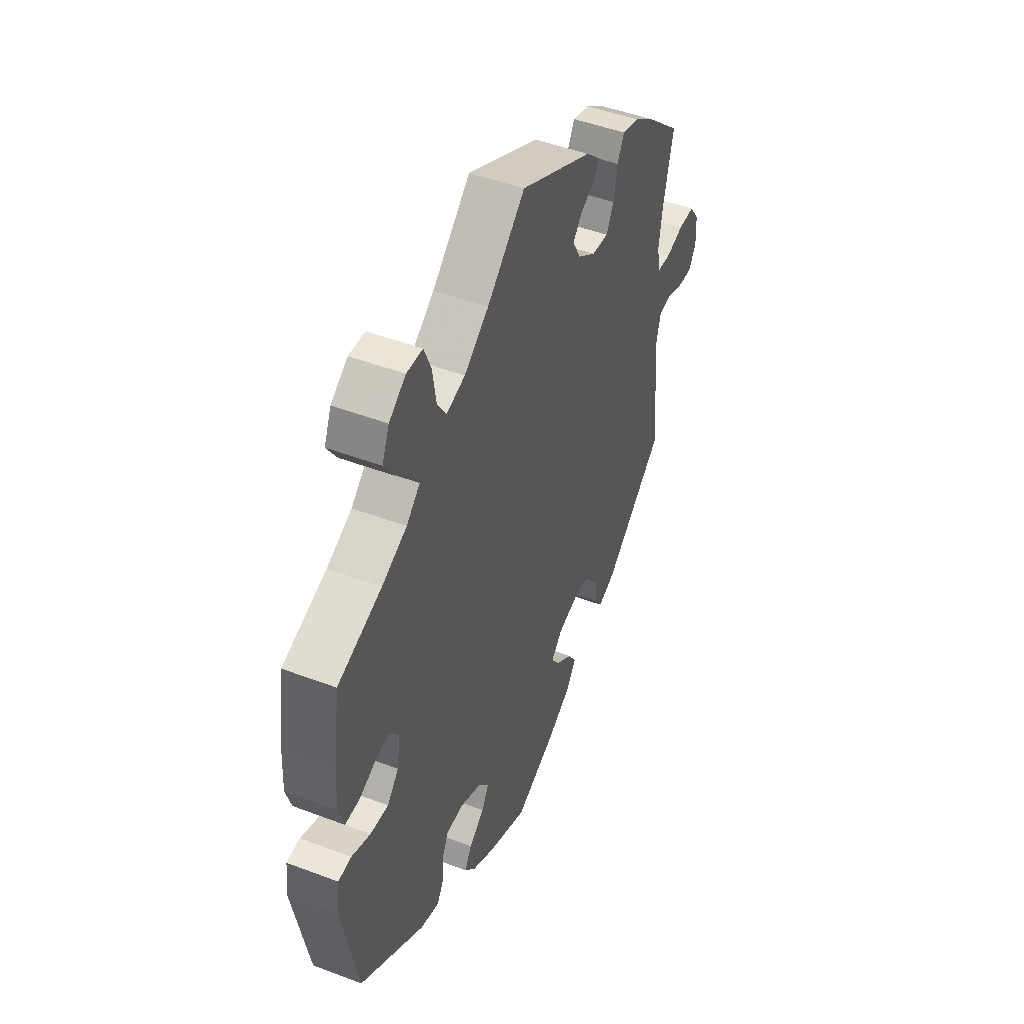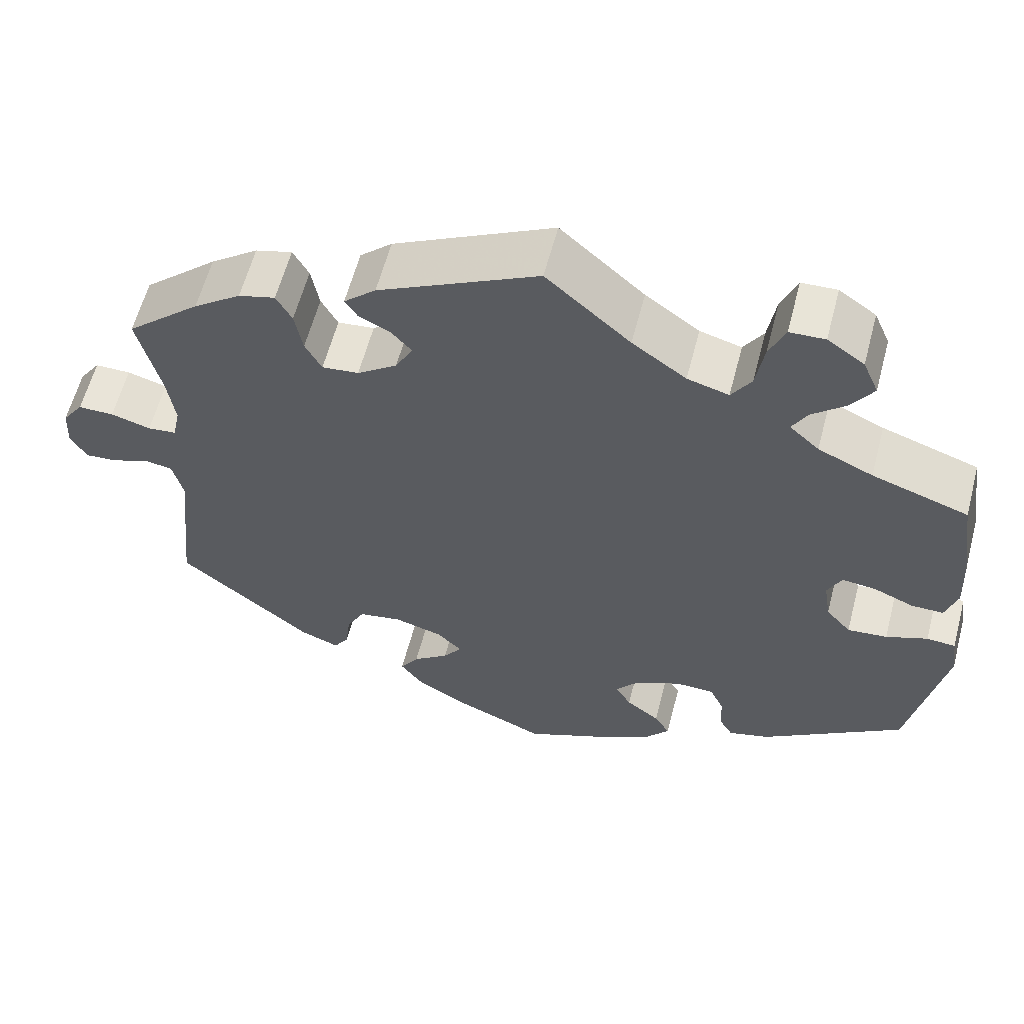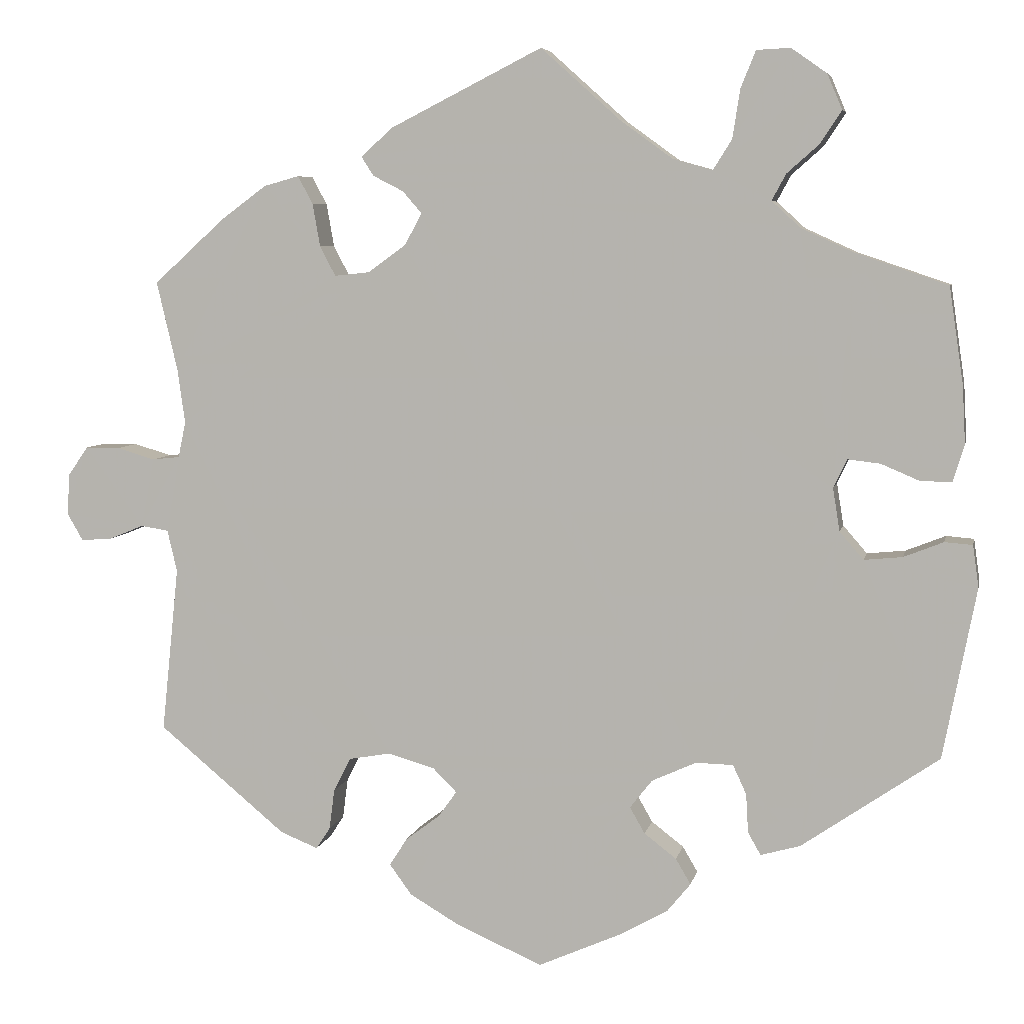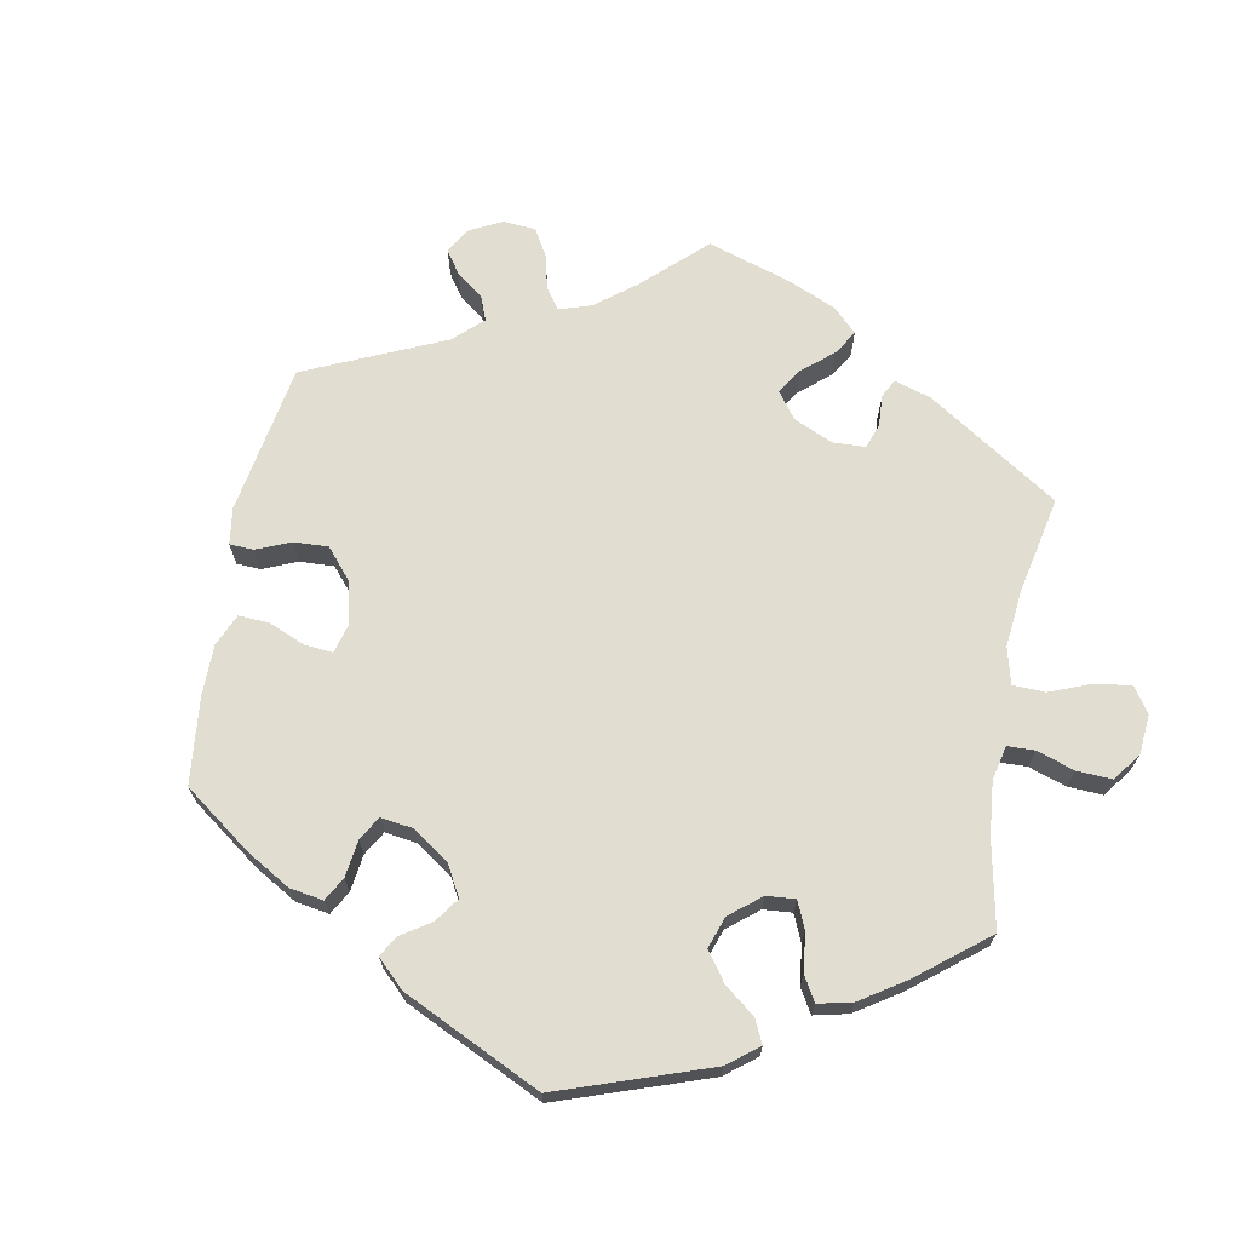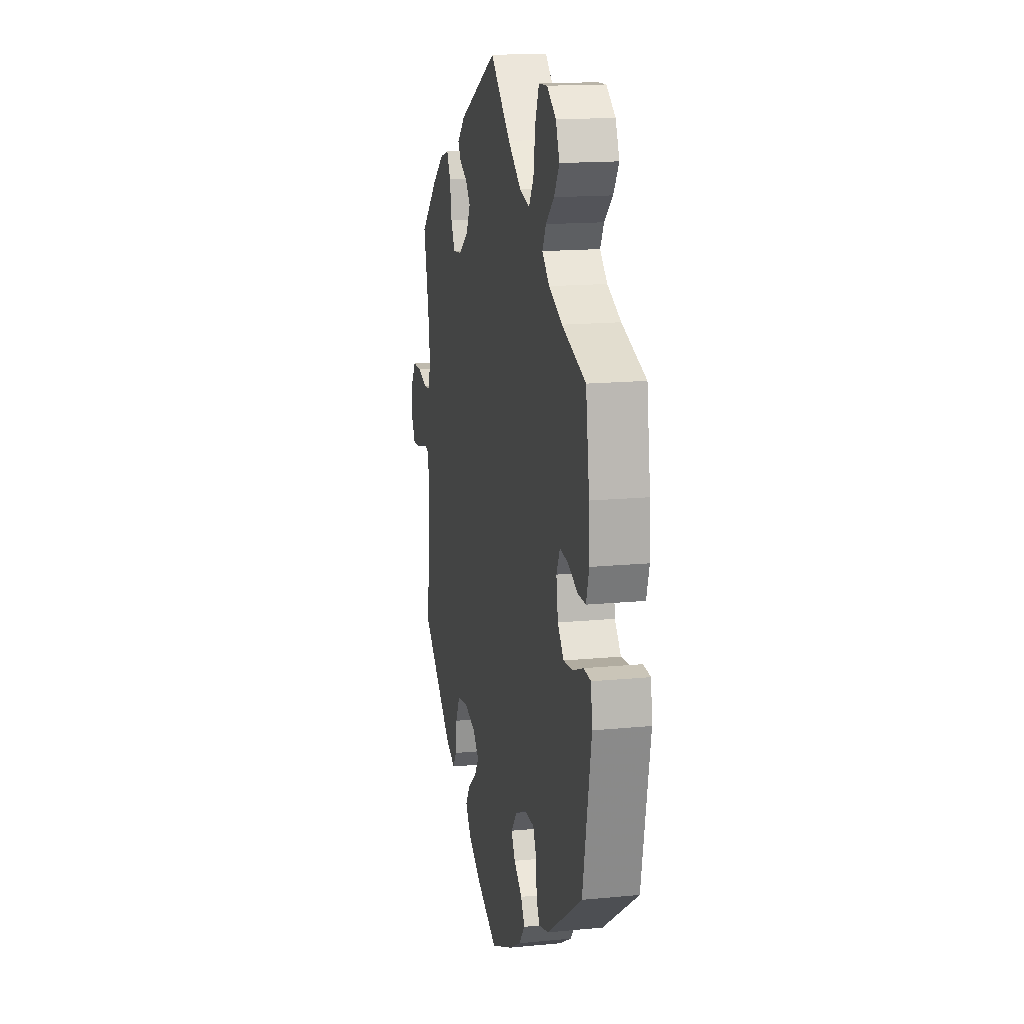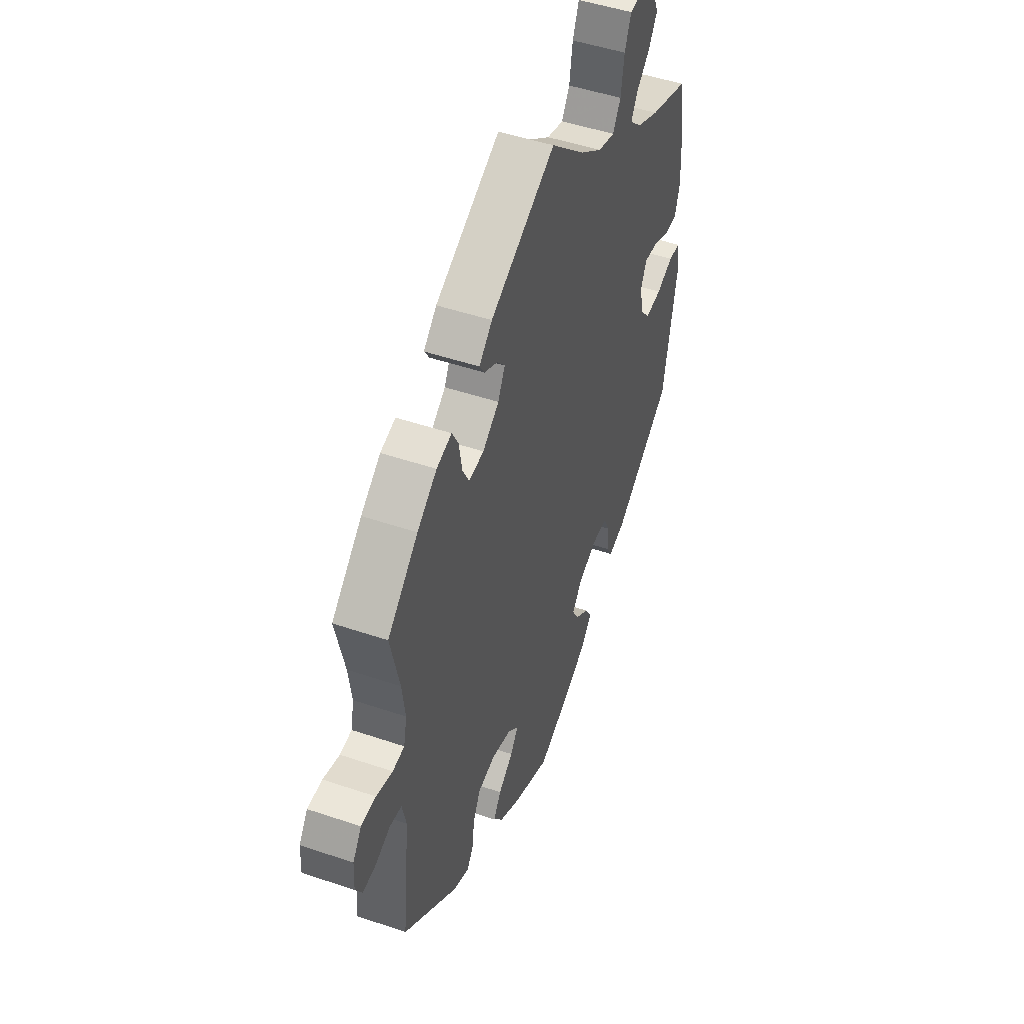
<metadata>
{"format":"obj","ext":"obj","renderer":"f3d","projection":"perspective","resolution":1024,"background":"white","views":[{"elev":47.6,"azim":-66.9,"up":"+Z"},{"elev":60.2,"azim":-165.3,"up":"+Z"},{"elev":6.2,"azim":-168.4,"up":"+Z"},{"elev":68.8,"azim":-109.4,"up":"+Y"},{"elev":15.7,"azim":-101.5,"up":"+Z"},{"elev":48.4,"azim":110.8,"up":"+Z"}]}
</metadata>
<code>
v 0.211 0.07 -0.49
v -0.504 0.07 0.056
v -0.264 0.07 0.564
v -0.229 0.07 0.459
v 0.283 0.07 0.32
v 0.546 0.07 0.066
v 0.537 0.07 0.31
v 0.245 0.07 0.479
v 0.611 0.07 -0.046
v -0.56 0.07 0.105
v -0.409 0.07 0.083
v -0.368 0.07 0.492
v 0.29 0.07 -0.389
v 0 0.07 0.62
v 0.673 0.07 -0.013
v -0.483 0.07 -0.044
v 0.442 0.07 0.396
v -0.329 0.07 0.615
v 0.204 0.07 0.517
v 0.185 0.07 0.362
v -0.4 0.07 -0.012
v -0.281 0.07 -0.369
v -0.432 0.07 -0.049
v -0.536 0.07 -0.023
v 0.267 0.07 -0.344
v -0.396 0.07 0.535
v 0.597 0.07 0.081
v -0.573 0.07 -0.026
v -0.376 0.07 0.582
v 0.334 0.07 0.454
v 0.564 0.07 -0.027
v -0.414 0.07 0.352
v 0.149 0.07 -0.352
v 0.187 0.07 -0.453
v 0 0.07 -0.62
v 0.499 0.07 0.118
v -0.124 0.07 -0.394
v -0.187 0.07 -0.462
v -0.284 0.07 -0.421
v -0.556 0.07 0.181
v -0.581 0.07 -0.082
v 0.652 0.07 -0.049
v -0.207 0.07 -0.496
v -0.107 0.07 0.524
v -0.284 0.07 0.613
v -0.306 0.07 0.419
v 0.163 0.07 0.404
v -0.537 0.07 0.31
v -0.545 0.07 0.056
v -0.176 0.07 0.474
v -0.176 0.07 -0.534
v -0.213 0.07 -0.329
v -0.452 0.07 0.078
v -0.537 0.07 -0.31
v 0.211 0.07 -0.334
v -0.254 0.07 0.499
v 0.509 0.07 0.19
v -0.391 0.07 0.045
v 0.117 0.07 -0.384
v 0.514 0.07 -0.089
v -0.113 0.07 -0.57
v 0.314 0.07 0.417
v 0.297 0.07 -0.443
v 0.381 0.07 0.441
v 0.643 0.07 0.081
v 0.537 0.07 -0.31
v 0.366 0.07 -0.452
v -0.263 0.07 -0.33
v 0.141 0.07 -0.418
v -0.154 0.07 -0.356
v 0.116 0.07 -0.569
v 0.236 0.07 0.325
v 0.229 0.07 0.454
v -0.144 0.07 -0.429
v 0.316 0.07 -0.472
v -0.301 0.07 -0.451
v 0.304 0.07 0.36
v -0.344 0.07 0.384
v 0.67 0.07 0.042
v 0.188 0.07 0.433
v 0.509 0.07 0.07
v 0.181 0.07 -0.531
v 0.527 0.07 -0.033
v -0.325 0.07 0.454
v -0.354 0.07 -0.436
v 0.211 -0 -0.49
v -0.504 -0 0.056
v -0.264 -0 0.564
v -0.229 -0 0.459
v 0.283 -0 0.32
v 0.546 -0 0.066
v 0.537 -0 0.31
v 0.245 -0 0.479
v 0.611 -0 -0.046
v -0.56 -0 0.105
v -0.409 -0 0.083
v -0.368 -0 0.492
v 0.29 -0 -0.389
v 0 -0 0.62
v 0.673 -0 -0.013
v -0.483 -0 -0.044
v 0.442 -0 0.396
v -0.329 -0 0.615
v 0.204 -0 0.517
v 0.185 -0 0.362
v -0.4 -0 -0.012
v -0.281 -0 -0.369
v -0.432 -0 -0.049
v -0.536 -0 -0.023
v 0.267 -0 -0.344
v -0.396 -0 0.535
v 0.597 -0 0.081
v -0.573 -0 -0.026
v -0.376 -0 0.582
v 0.334 -0 0.454
v 0.564 -0 -0.027
v -0.414 -0 0.352
v 0.149 -0 -0.352
v 0.187 -0 -0.453
v 0 -0 -0.62
v 0.499 -0 0.118
v -0.124 -0 -0.394
v -0.187 -0 -0.462
v -0.284 -0 -0.421
v -0.556 -0 0.181
v -0.581 -0 -0.082
v 0.652 -0 -0.049
v -0.207 -0 -0.496
v -0.107 -0 0.524
v -0.284 -0 0.613
v -0.306 -0 0.419
v 0.163 -0 0.404
v -0.537 -0 0.31
v -0.545 -0 0.056
v -0.176 -0 0.474
v -0.176 -0 -0.534
v -0.213 -0 -0.329
v -0.452 -0 0.078
v -0.537 -0 -0.31
v 0.211 -0 -0.334
v -0.254 -0 0.499
v 0.509 -0 0.19
v -0.391 -0 0.045
v 0.117 -0 -0.384
v 0.514 -0 -0.089
v -0.113 -0 -0.57
v 0.314 -0 0.417
v 0.297 -0 -0.443
v 0.381 -0 0.441
v 0.643 -0 0.081
v 0.537 -0 -0.31
v 0.366 -0 -0.452
v -0.263 -0 -0.33
v 0.141 -0 -0.418
v -0.154 -0 -0.356
v 0.116 -0 -0.569
v 0.236 -0 0.325
v 0.229 -0 0.454
v -0.144 -0 -0.429
v 0.316 -0 -0.472
v -0.301 -0 -0.451
v 0.304 -0 0.36
v -0.344 -0 0.384
v 0.67 -0 0.042
v 0.188 -0 0.433
v 0.509 -0 0.07
v 0.181 -0 -0.531
v 0.527 -0 -0.033
v -0.325 -0 0.454
v -0.354 -0 -0.436
f 44 14 19 8
f 50 44 8 73
f 4 50 73 80
f 18 45 3 56
f 18 56 4
f 29 18 4
f 84 12 26 29
f 46 84 29 4
f 78 46 4 80
f 10 40 48 32
f 53 2 49 10
f 11 53 10 32
f 58 11 32 78
f 41 28 24 16
f 41 16 23
f 54 41 23
f 85 54 23 21
f 22 39 76 85
f 68 22 85 21
f 51 43 38 74
f 51 74 37
f 61 51 37
f 35 61 37
f 71 35 37
f 82 71 37 70
f 69 34 1 82
f 59 69 82 70
f 67 75 63 13
f 60 66 67 13
f 83 60 13 25
f 15 42 9 31
f 65 79 15 31
f 6 27 65 31
f 81 6 31 83
f 36 81 83 25
f 64 17 7 57
f 77 62 30 64
f 5 77 64 57
f 72 5 57 36
f 58 78 80 47
f 52 68 21 58
f 52 58 47 20
f 33 59 70 52
f 55 33 52 20
f 36 25 55
f 20 72 36 55
f 93 104 99 129
f 158 93 129 135
f 165 158 135 89
f 141 88 130 103
f 89 141 103
f 89 103 114
f 114 111 97 169
f 89 114 169 131
f 165 89 131 163
f 117 133 125 95
f 95 134 87 138
f 117 95 138 96
f 163 117 96 143
f 101 109 113 126
f 108 101 126
f 108 126 139
f 106 108 139 170
f 170 161 124 107
f 106 170 107 153
f 159 123 128 136
f 122 159 136
f 122 136 146
f 122 146 120
f 122 120 156
f 155 122 156 167
f 167 86 119 154
f 155 167 154 144
f 98 148 160 152
f 98 152 151 145
f 110 98 145 168
f 116 94 127 100
f 116 100 164 150
f 116 150 112 91
f 168 116 91 166
f 110 168 166 121
f 142 92 102 149
f 149 115 147 162
f 142 149 162 90
f 121 142 90 157
f 132 165 163 143
f 143 106 153 137
f 105 132 143 137
f 137 155 144 118
f 105 137 118 140
f 140 110 121
f 140 121 157 105
f 19 104 93 8
f 8 93 158 73
f 73 158 165 80
f 80 165 132 47
f 47 132 105 20
f 20 105 157 72
f 72 157 90 5
f 5 90 162 77
f 77 162 147 62
f 62 147 115 30
f 30 115 149 64
f 64 149 102 17
f 17 102 92 7
f 7 92 142 57
f 57 142 121 36
f 36 121 166 81
f 81 166 91 6
f 6 91 112 27
f 27 112 150 65
f 65 150 164 79
f 79 164 100 15
f 15 100 127 42
f 42 127 94 9
f 9 94 116 31
f 31 116 168 83
f 83 168 145 60
f 60 145 151 66
f 66 151 152 67
f 67 152 160 75
f 75 160 148 63
f 63 148 98 13
f 13 98 110 25
f 25 110 140 55
f 55 140 118 33
f 33 118 144 59
f 59 144 154 69
f 69 154 119 34
f 34 119 86 1
f 1 86 167 82
f 82 167 156 71
f 71 156 120 35
f 35 120 146 61
f 61 146 136 51
f 51 136 128 43
f 43 128 123 38
f 38 123 159 74
f 74 159 122 37
f 37 122 155 70
f 70 155 137 52
f 52 137 153 68
f 68 153 107 22
f 22 107 124 39
f 39 124 161 76
f 76 161 170 85
f 85 170 139 54
f 54 139 126 41
f 41 126 113 28
f 28 113 109 24
f 24 109 101 16
f 16 101 108 23
f 23 108 106 21
f 21 106 143 58
f 58 143 96 11
f 11 96 138 53
f 53 138 87 2
f 2 87 134 49
f 49 134 95 10
f 10 95 125 40
f 40 125 133 48
f 48 133 117 32
f 32 117 163 78
f 78 163 131 46
f 46 131 169 84
f 84 169 97 12
f 12 97 111 26
f 26 111 114 29
f 29 114 103 18
f 18 103 130 45
f 45 130 88 3
f 3 88 141 56
f 56 141 89 4
f 4 89 135 50
f 50 135 129 44
f 44 129 99 14
f 14 99 104 19

</code>
